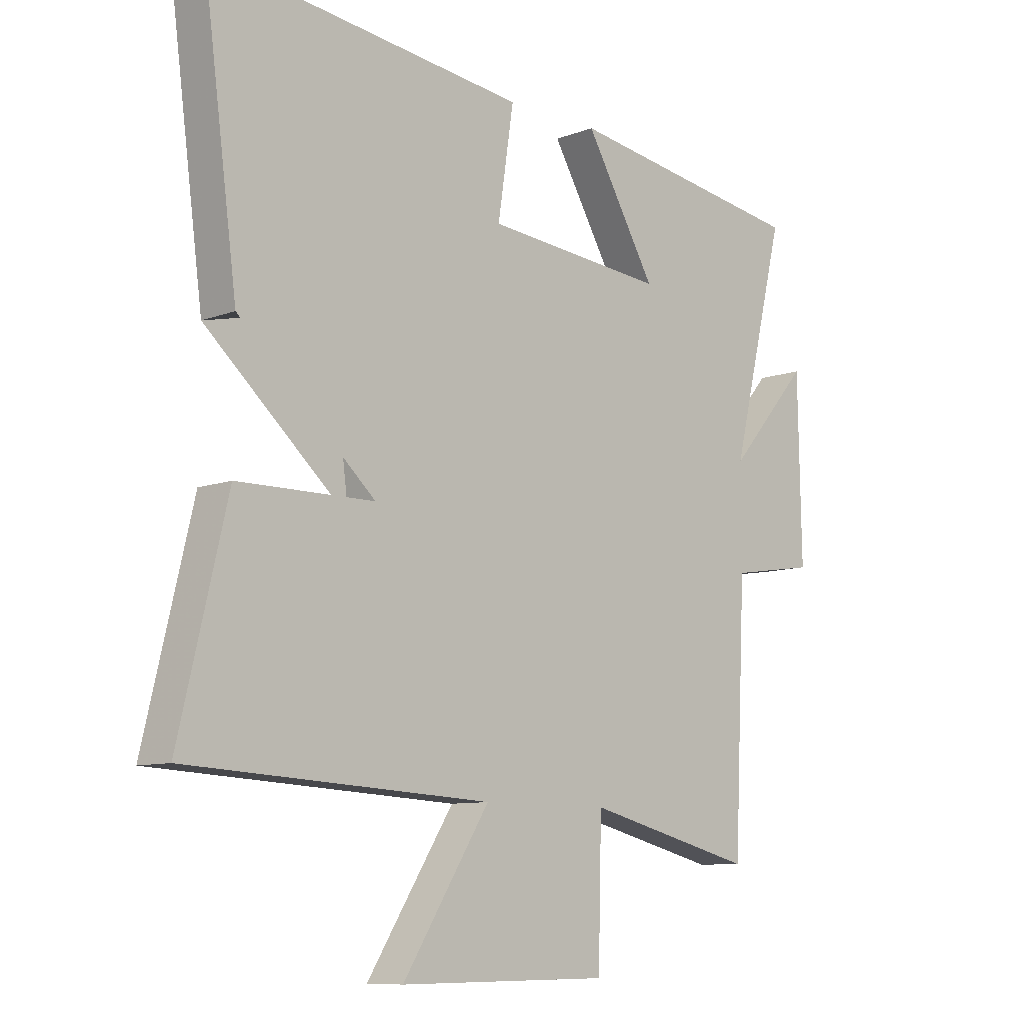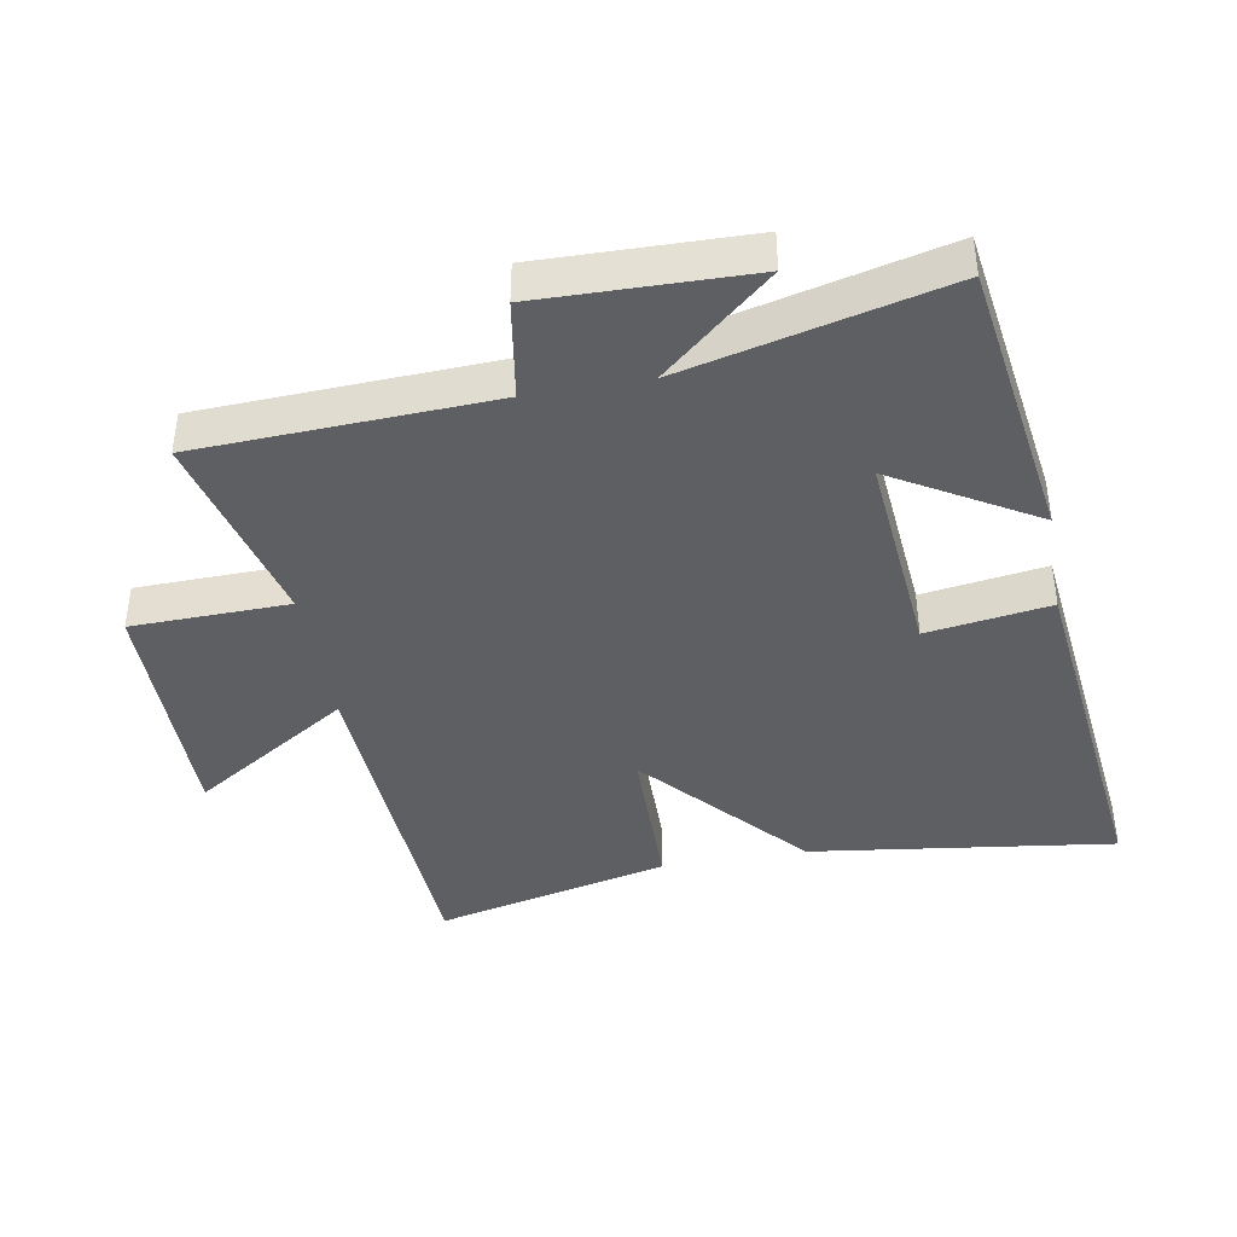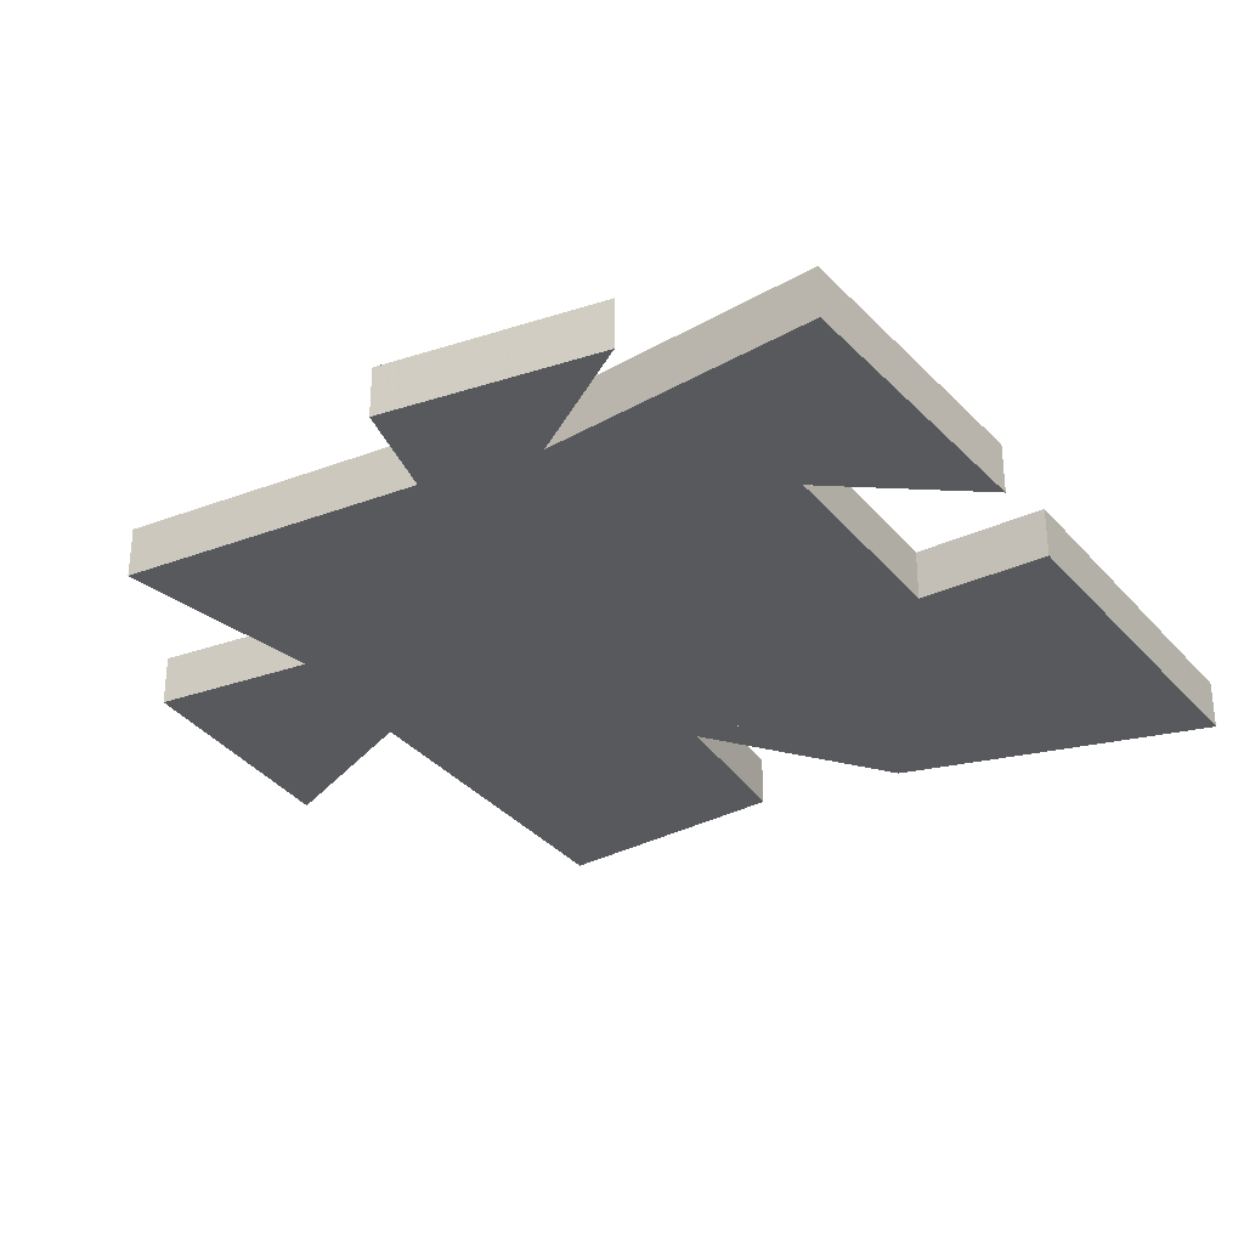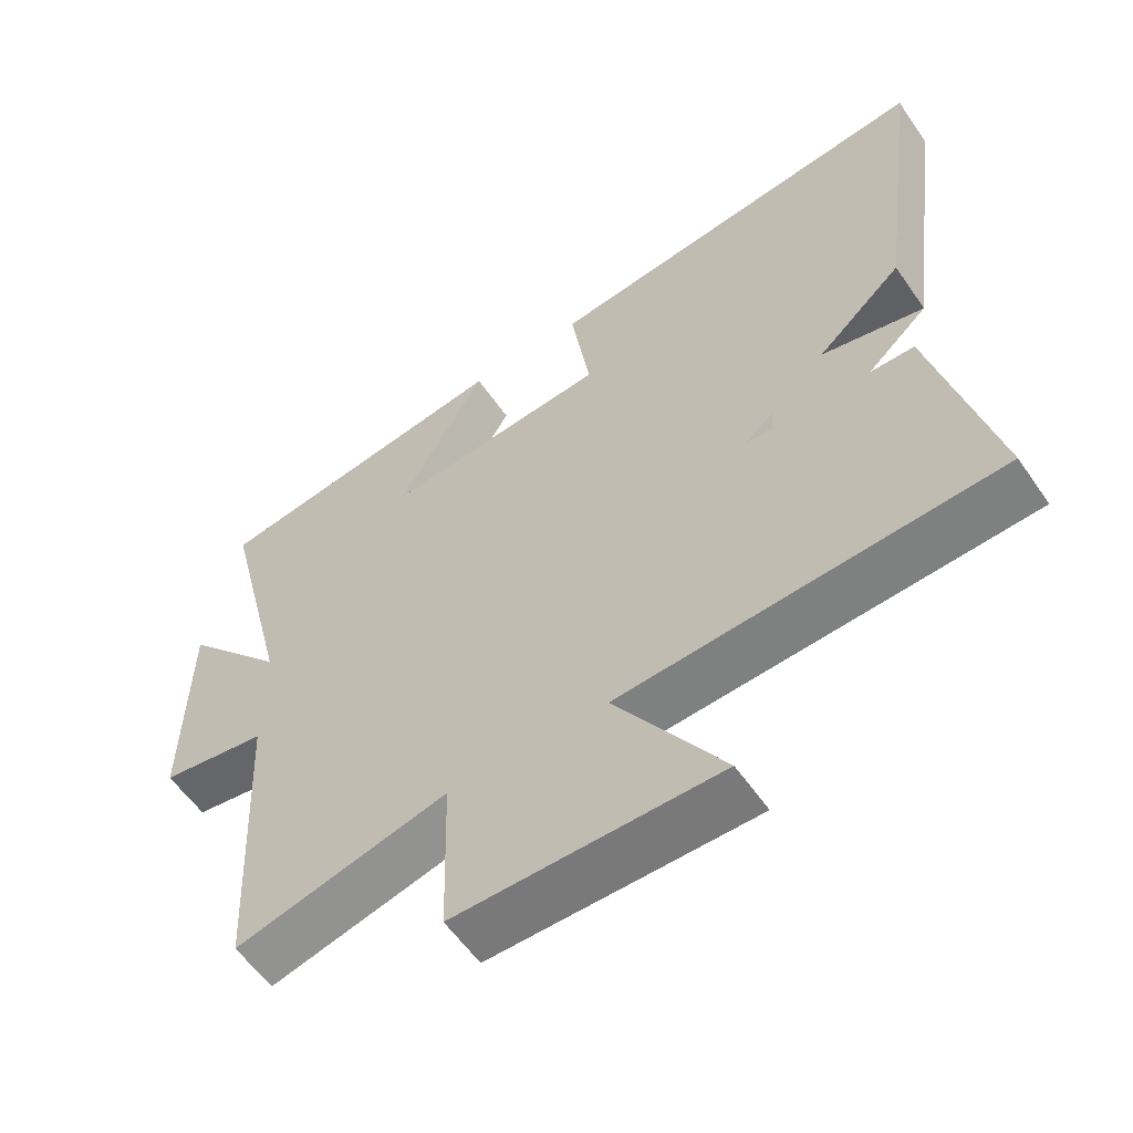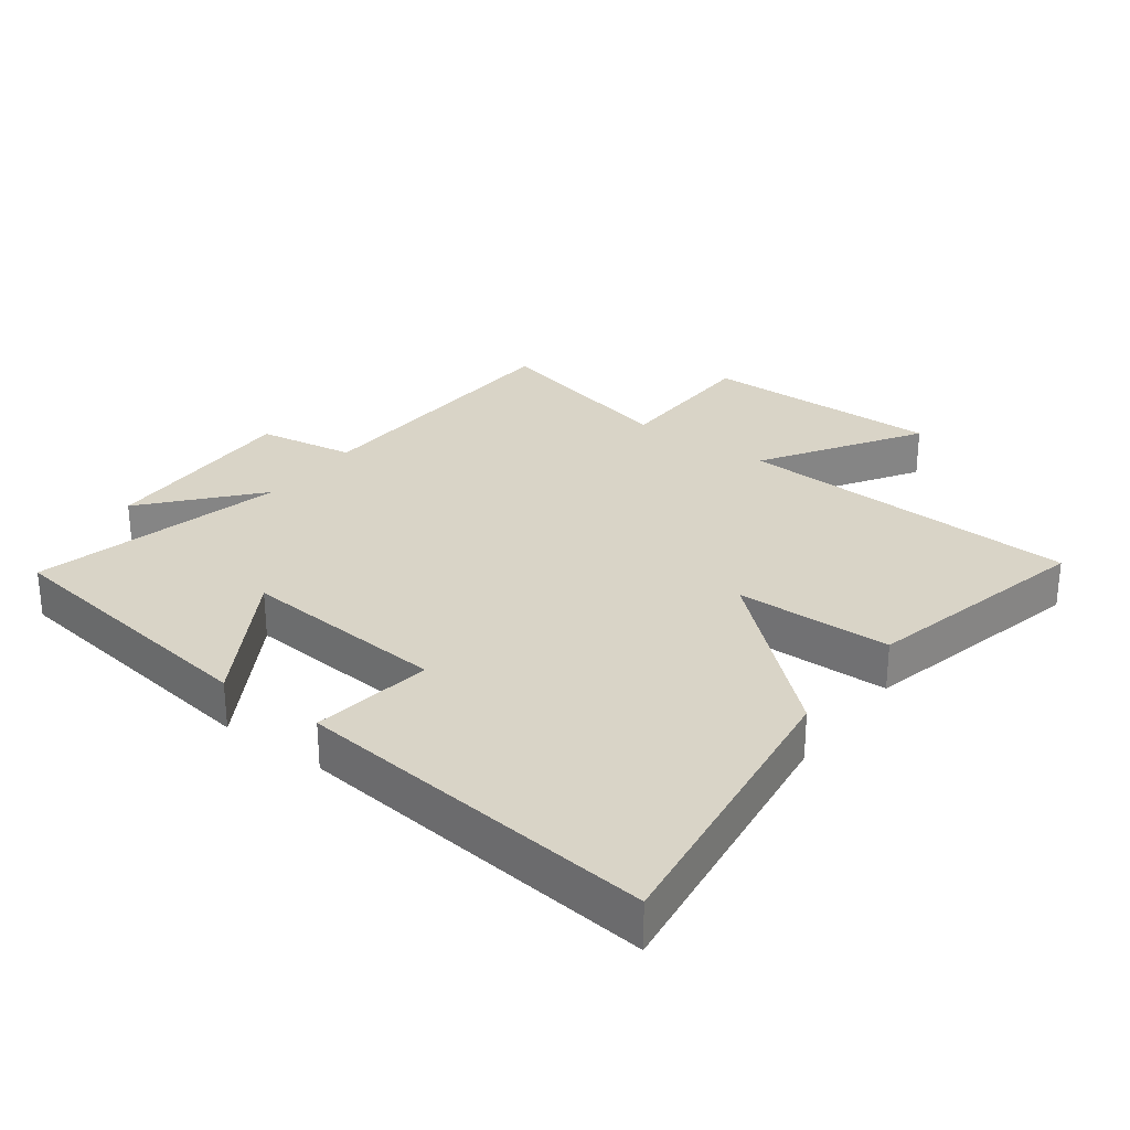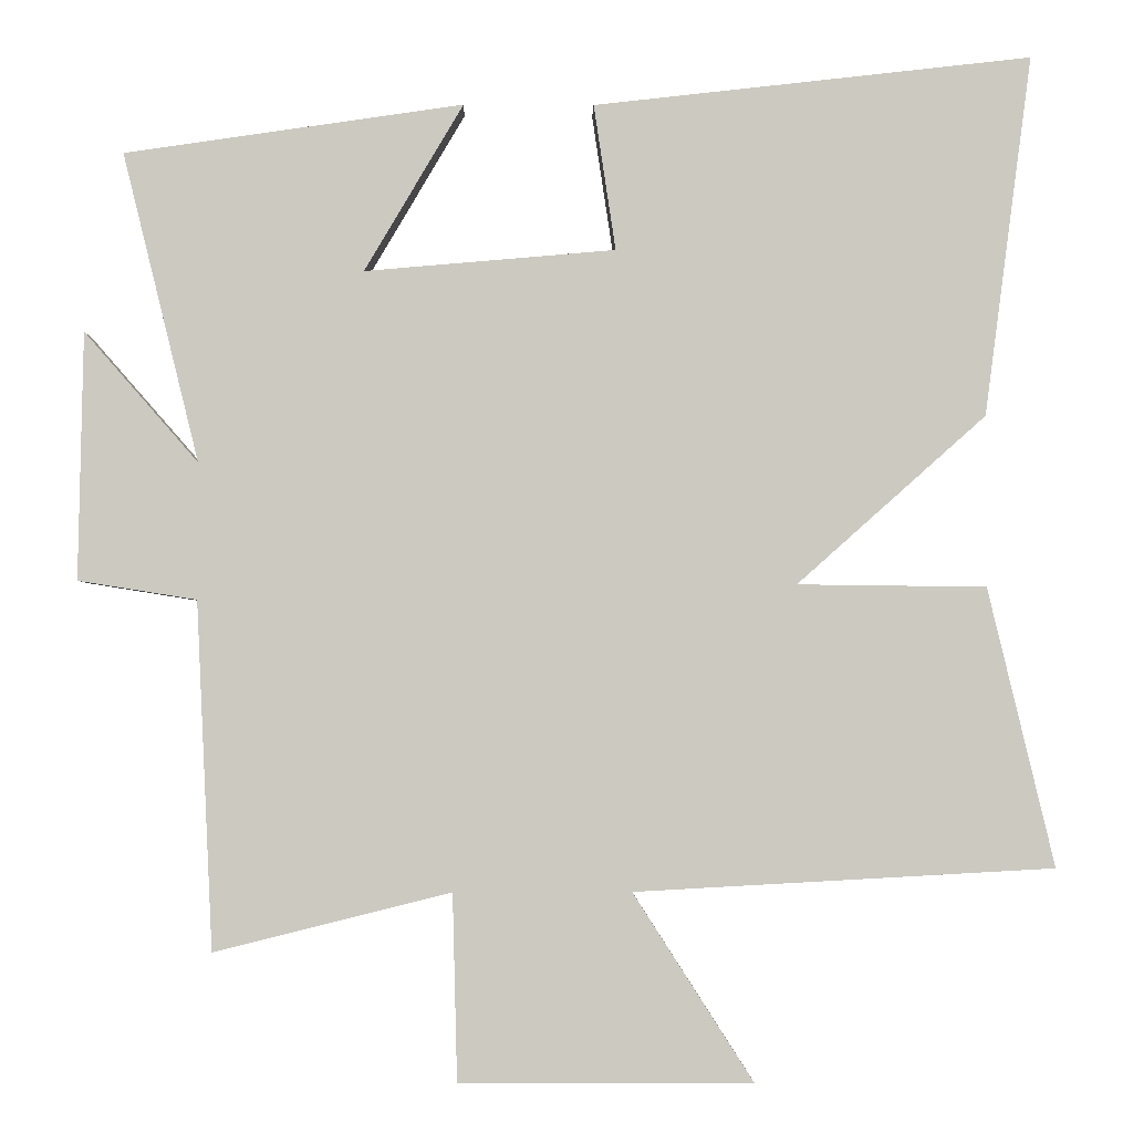
<metadata>
{"format":"obj","ext":"obj","renderer":"f3d","projection":"perspective","resolution":1024,"background":"white","views":[{"elev":-9.4,"azim":134.7,"up":"+Z"},{"elev":-41.0,"azim":-80.0,"up":"+Y"},{"elev":-29.6,"azim":-63.5,"up":"+Y"},{"elev":-58.0,"azim":34.4,"up":"+Z"},{"elev":28.5,"azim":36.4,"up":"+Y"},{"elev":-2.6,"azim":-1.1,"up":"+Z"}]}
</metadata>
<code>
v 0.561 0.07 0.564
v 0.5 0.07 0.103
v 0.28 0.07 0.154
v 0.246 0.07 -0.112
v 0.5 0.07 -0.115
v 0.585 0.07 -0.471
v 0.049 0.07 -0.5
v 0.203 0.07 -0.74
v -0.171 0.07 -0.738
v -0.177 0.07 -0.5
v -0.479 0.07 -0.575
v -0.5 0.07 -0.132
v -0.651 0.07 -0.108
v -0.645 0.07 0.208
v -0.5 0.07 0.042
v -0.597 0.07 0.436
v -0.165 0.07 0.5
v -0.291 0.07 0.286
v 0.029 0.07 0.314
v 0.001 0.07 0.5
v 0.561 0 0.564
v 0.5 0 0.103
v 0.28 0 0.154
v 0.246 0 -0.112
v 0.5 0 -0.115
v 0.585 0 -0.471
v 0.049 0 -0.5
v 0.203 0 -0.74
v -0.171 0 -0.738
v -0.177 0 -0.5
v -0.479 0 -0.575
v -0.5 0 -0.132
v -0.651 0 -0.108
v -0.645 0 0.208
v -0.5 0 0.042
v -0.597 0 0.436
v -0.165 0 0.5
v -0.291 0 0.286
v 0.029 0 0.314
v 0.001 0 0.5
f 19 20 1 2
f 18 19 2
f 15 16 17 18
f 15 18 2
f 12 13 14 15
f 10 11 12 15
f 7 8 9 10
f 4 5 6 7
f 3 4 7 10
f 10 15 2
f 10 3 2
f 22 21 40 39
f 22 39 38
f 38 37 36 35
f 22 38 35
f 35 34 33 32
f 35 32 31 30
f 30 29 28 27
f 27 26 25 24
f 30 27 24 23
f 22 35 30
f 22 23 30
f 1 21 22 2
f 2 22 23 3
f 3 23 24 4
f 4 24 25 5
f 5 25 26 6
f 6 26 27 7
f 7 27 28 8
f 8 28 29 9
f 9 29 30 10
f 10 30 31 11
f 11 31 32 12
f 12 32 33 13
f 13 33 34 14
f 14 34 35 15
f 15 35 36 16
f 16 36 37 17
f 17 37 38 18
f 18 38 39 19
f 19 39 40 20
f 20 40 21 1

</code>
